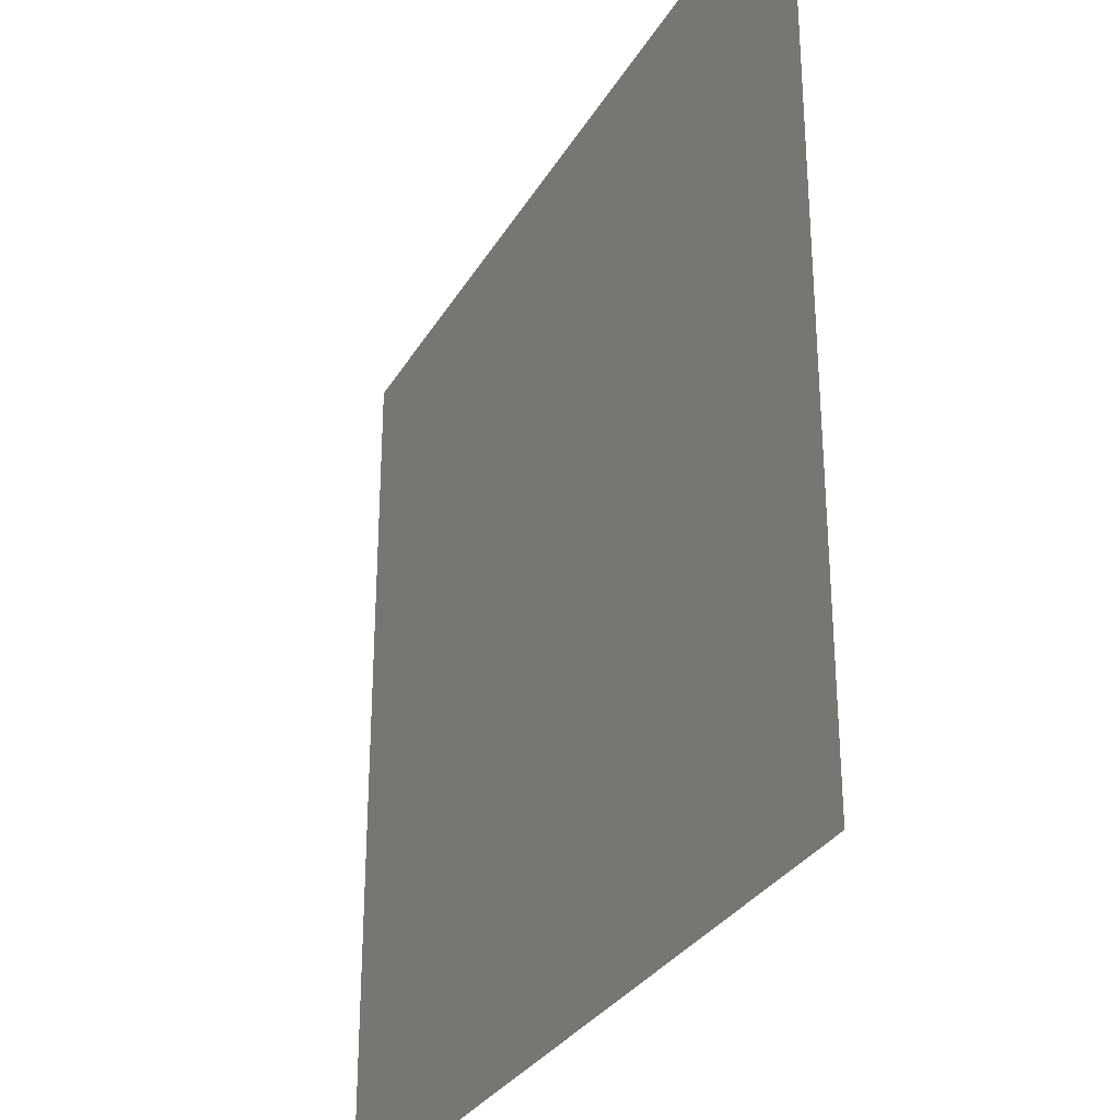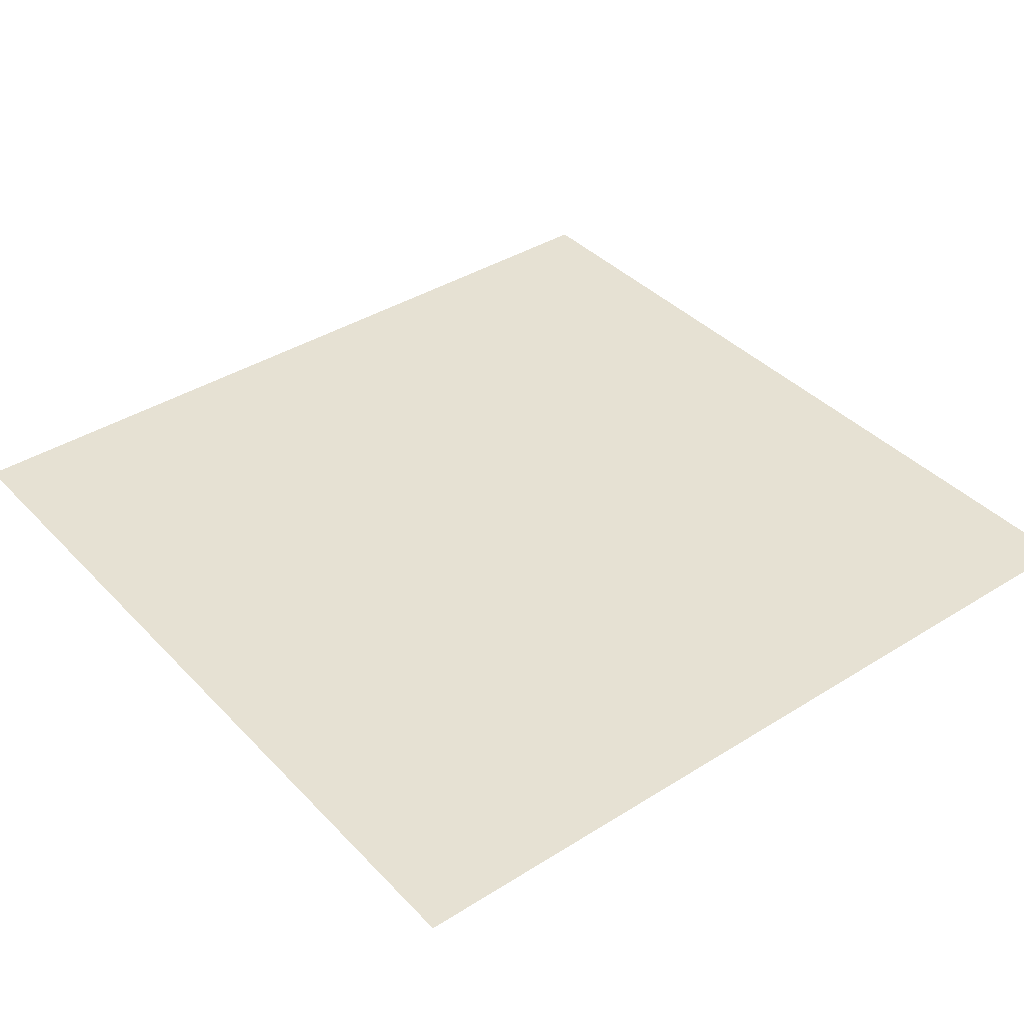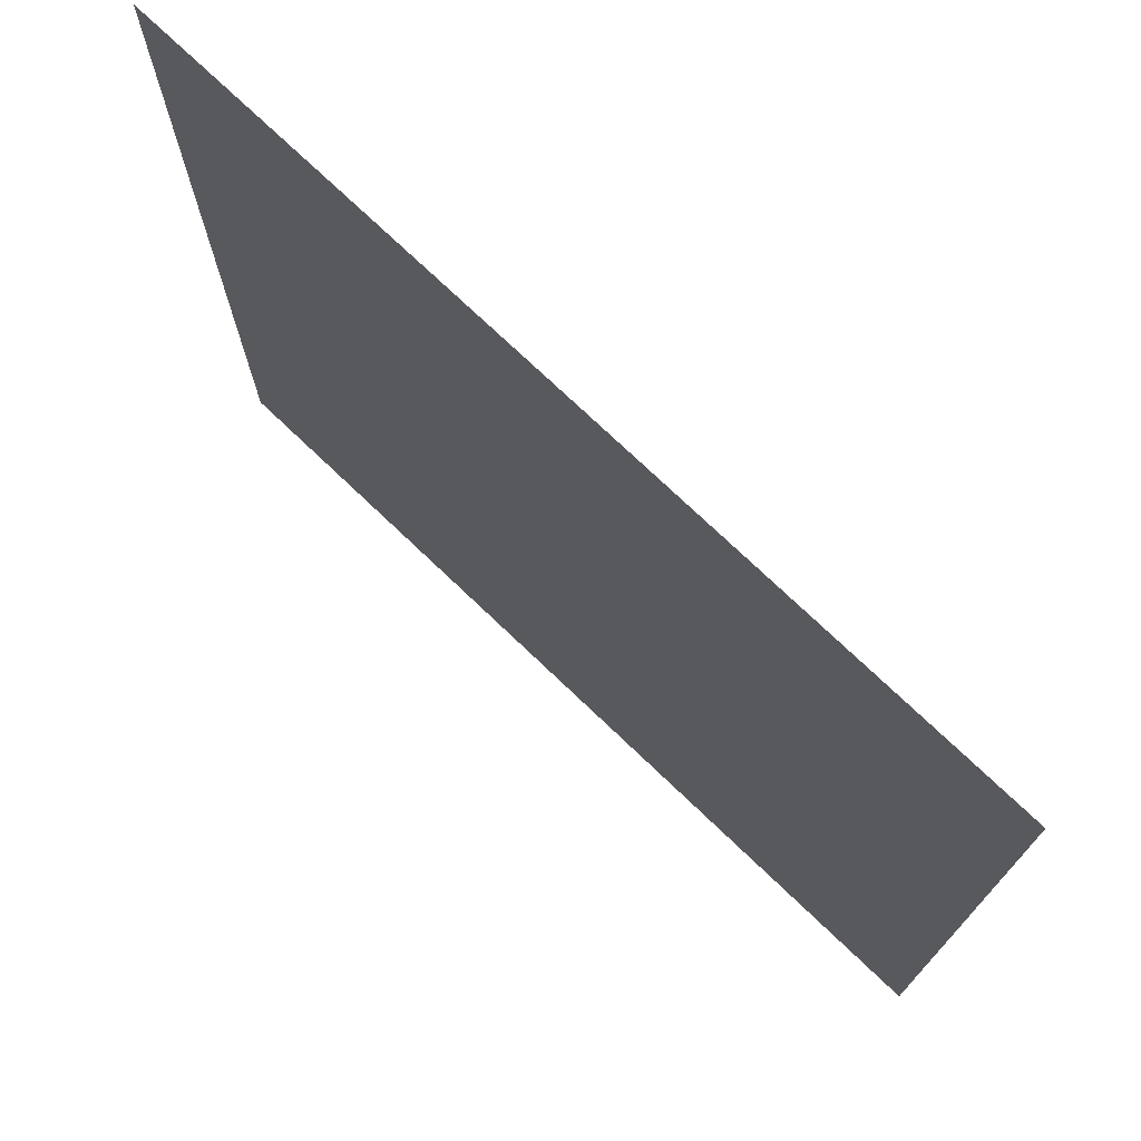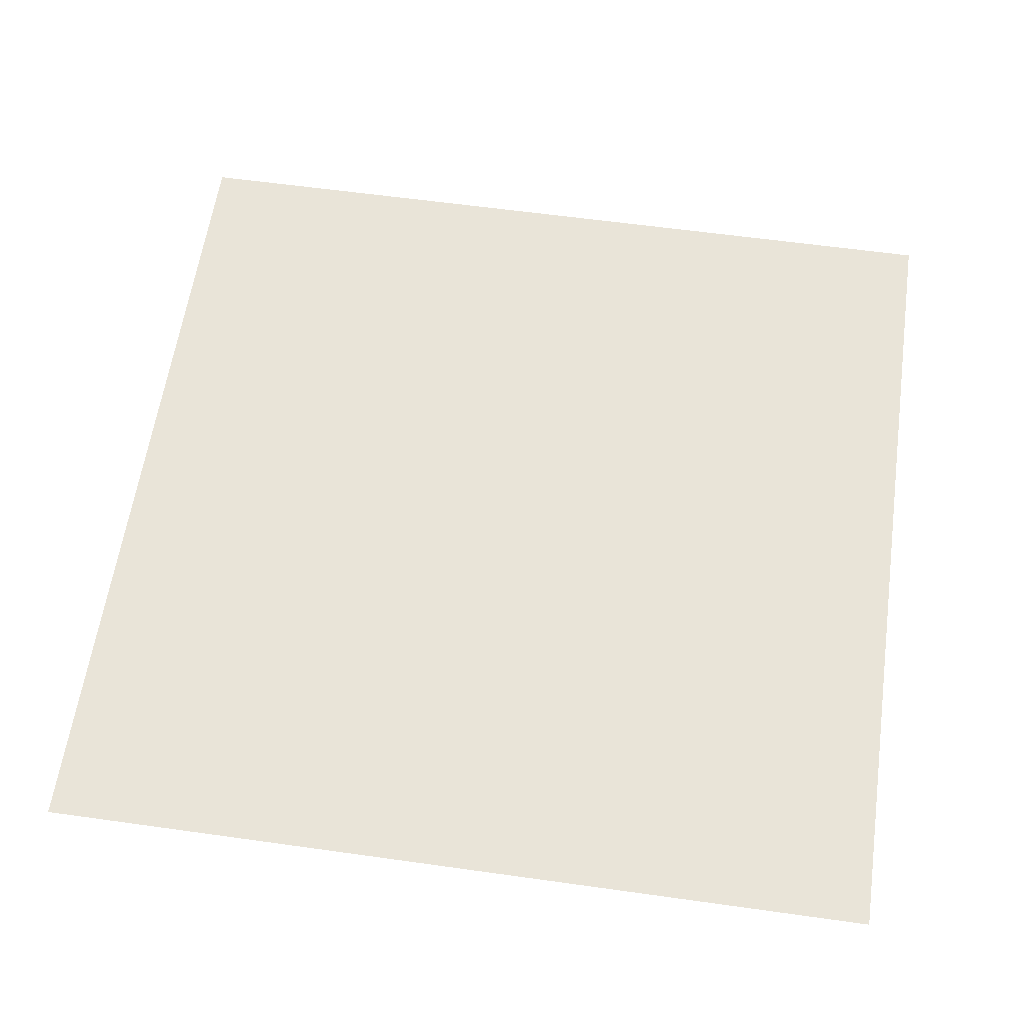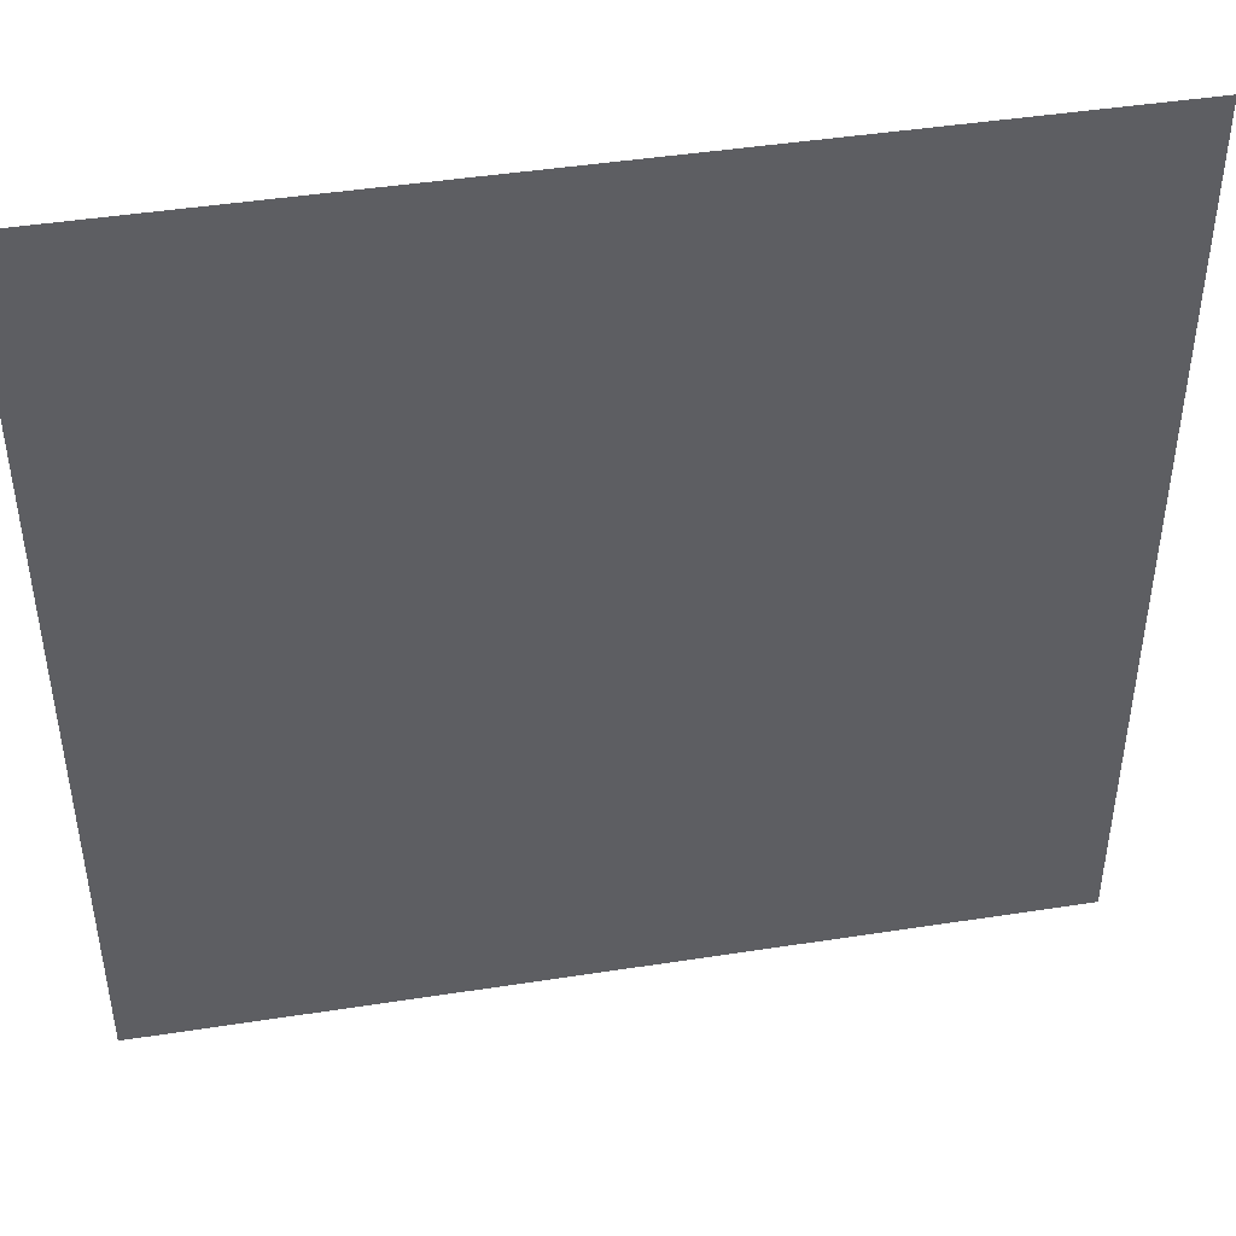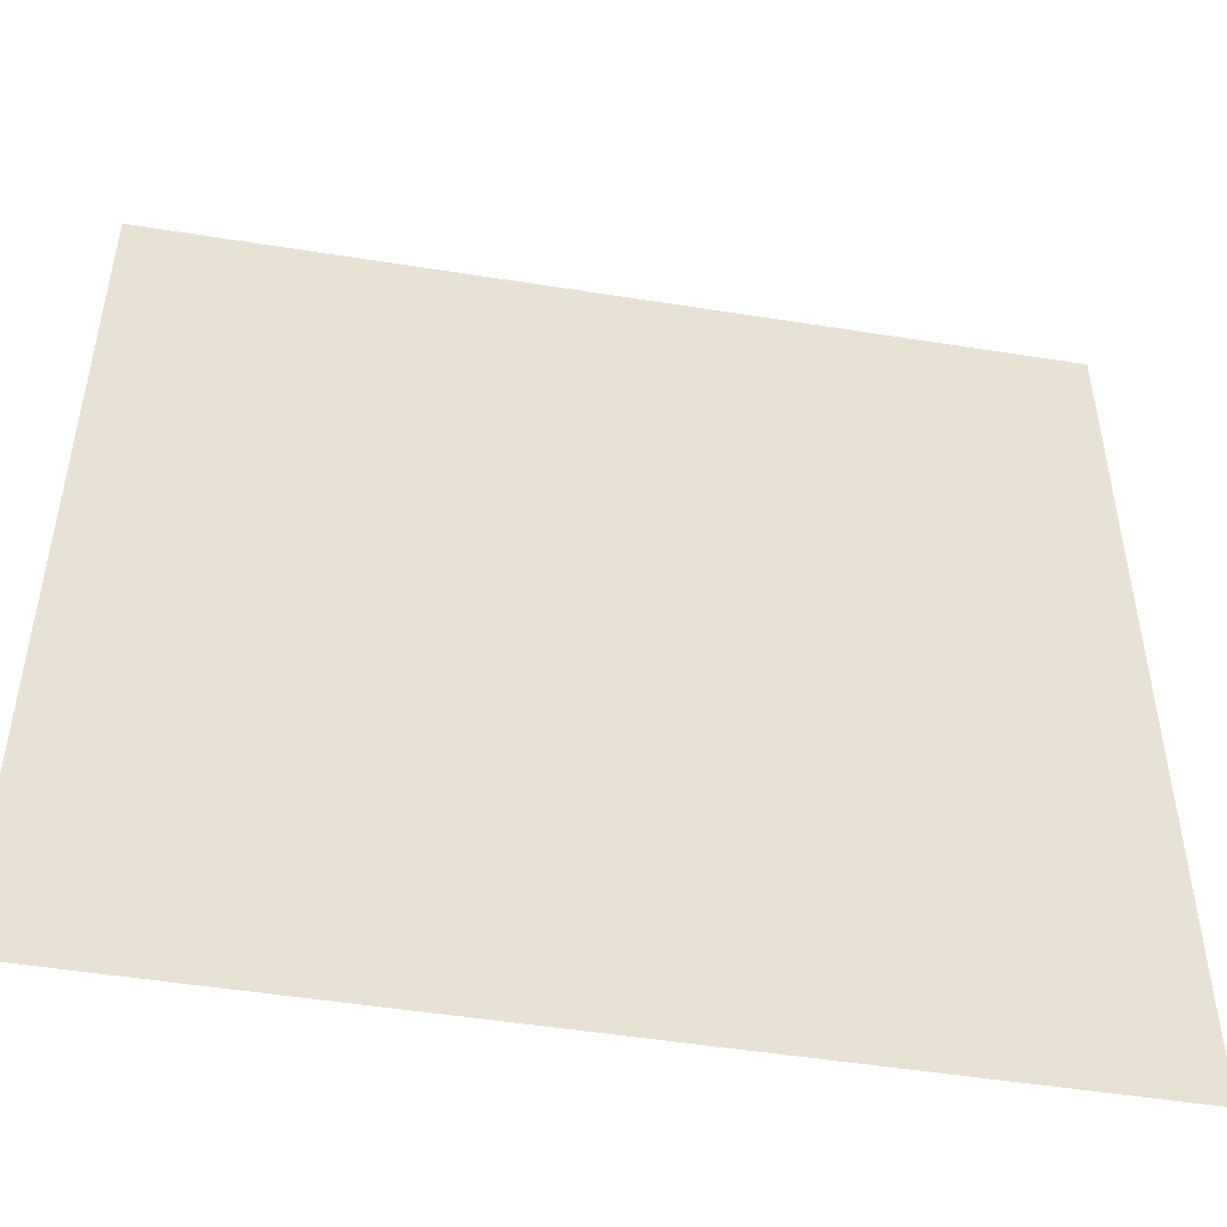
<metadata>
{"format":"obj","ext":"obj","renderer":"f3d","projection":"perspective","resolution":1024,"background":"white","views":[{"elev":-30.4,"azim":64.7,"up":"+Z"},{"elev":38.9,"azim":141.8,"up":"+Y"},{"elev":74.2,"azim":43.7,"up":"+Z"},{"elev":59.8,"azim":-171.8,"up":"+Y"},{"elev":45.0,"azim":-10.2,"up":"+Z"},{"elev":-49.5,"azim":170.0,"up":"+Z"}]}
</metadata>
<code>
g corner_u corner_f
v 0.1 2 1.9
v 0.1 2 0.1
v 1.9 2 1.9
v 1.9 2 0.1
v 1.9 1.8 1.9
v 1.9 1.8 0.1
v 0.1 1.8 1.9
v 0.1 1.8 0.1
f 3 4 2 1

</code>
